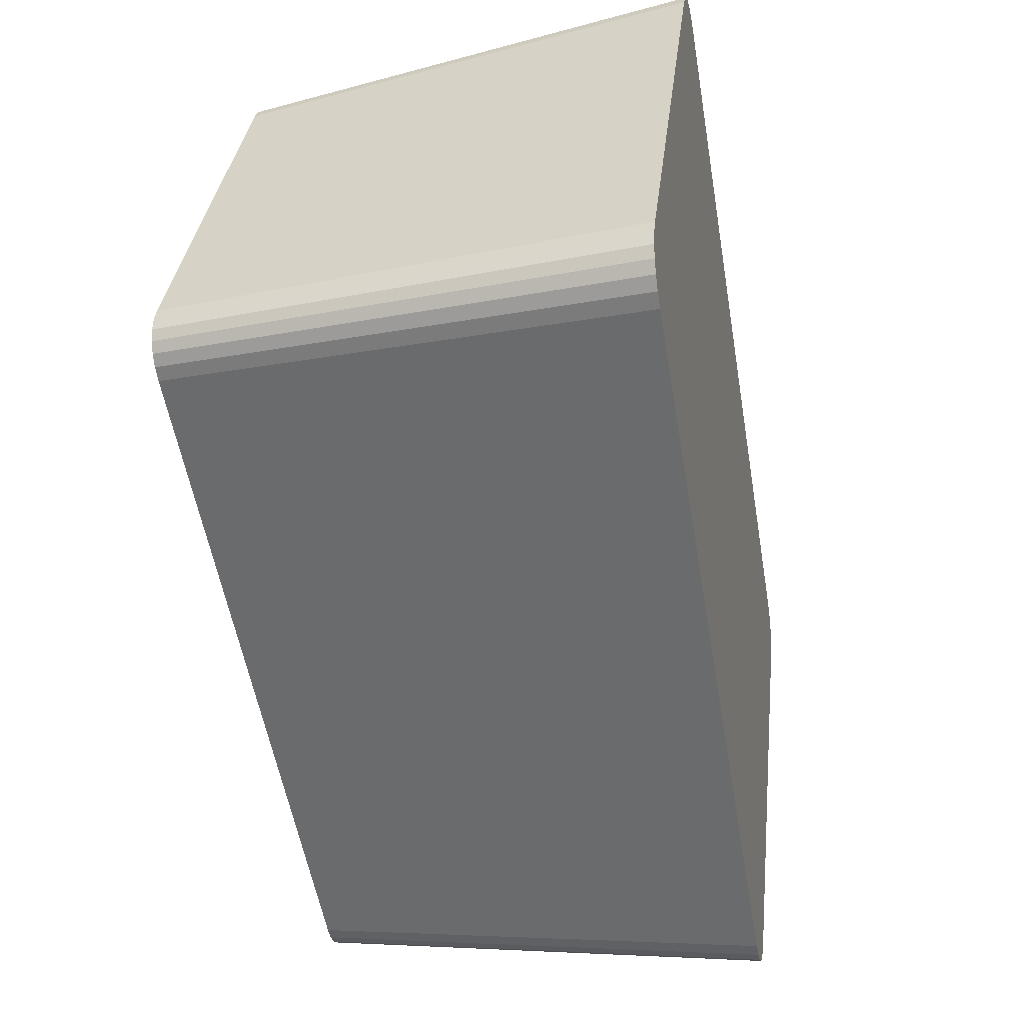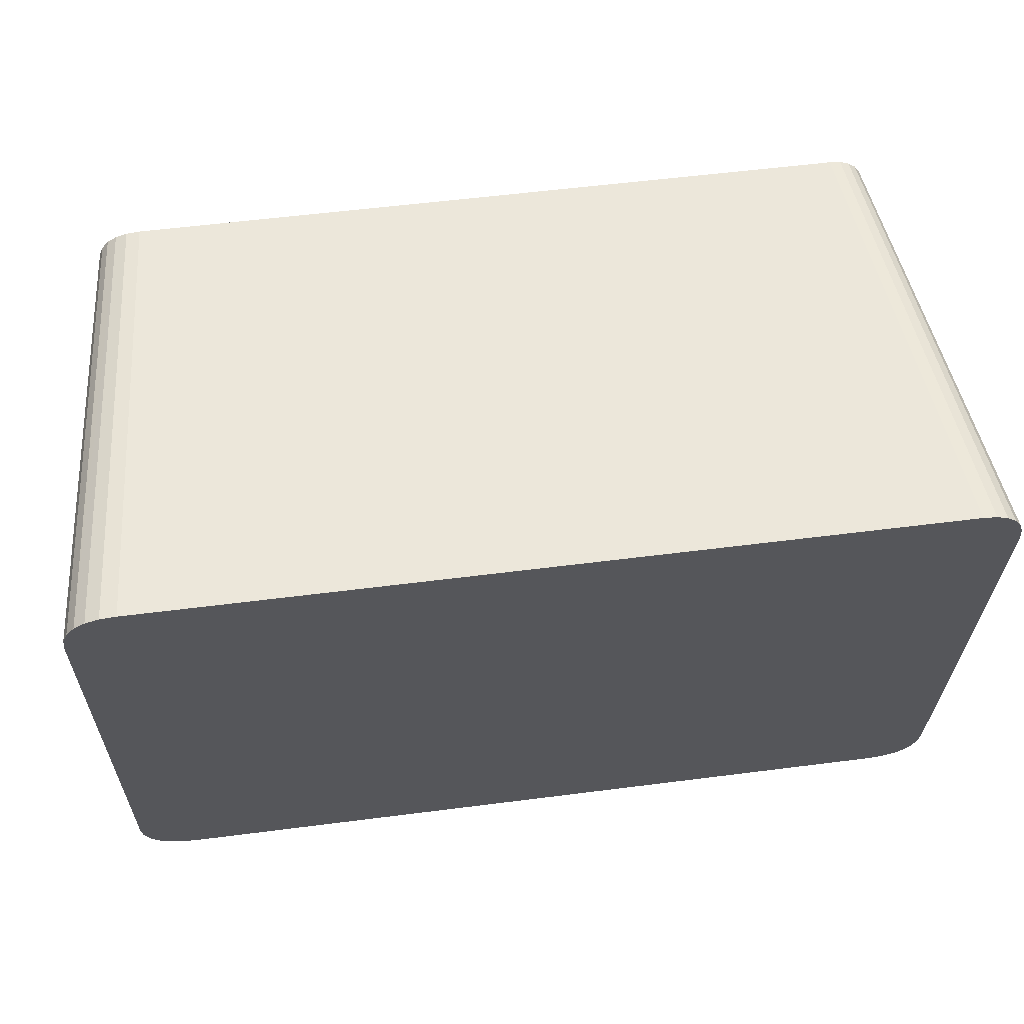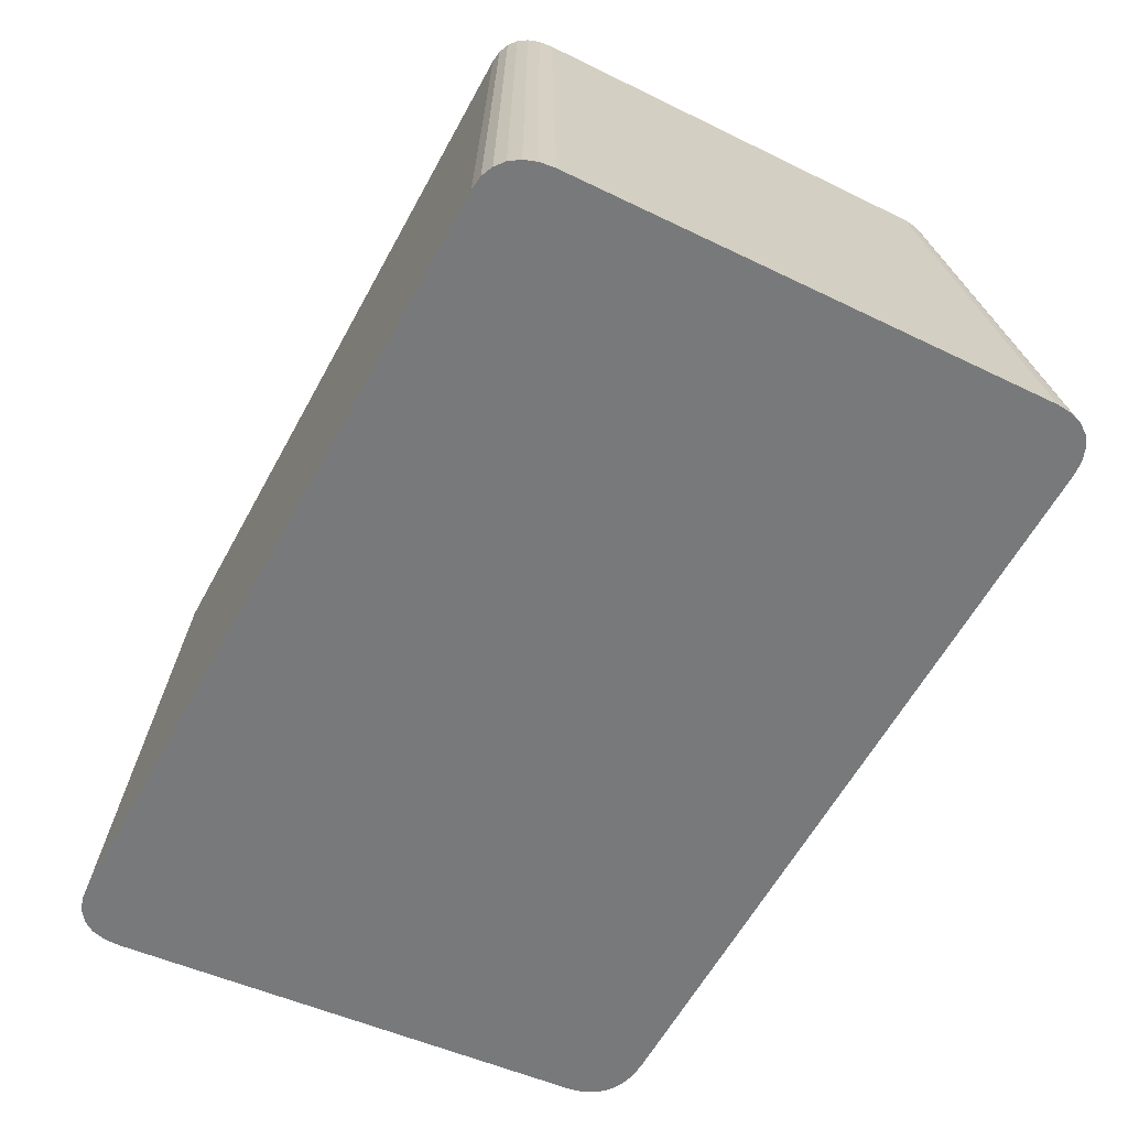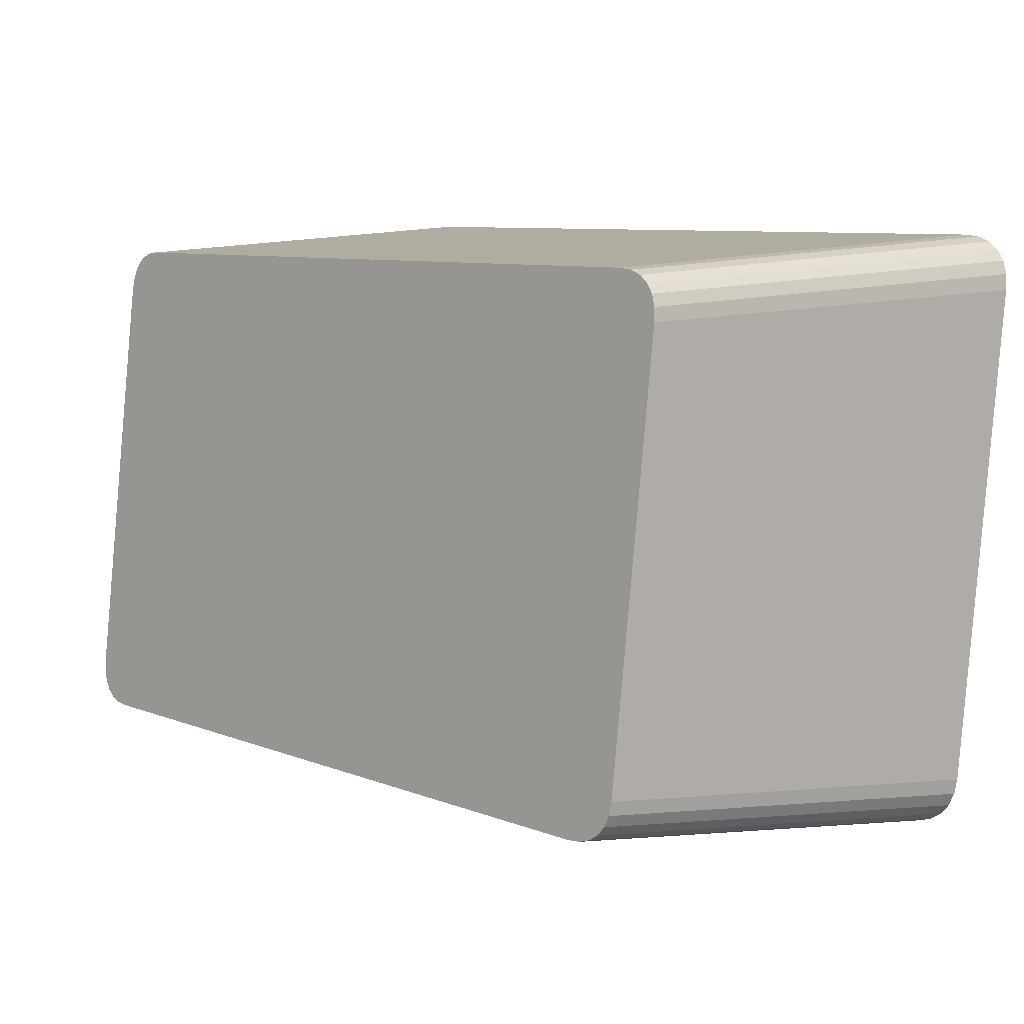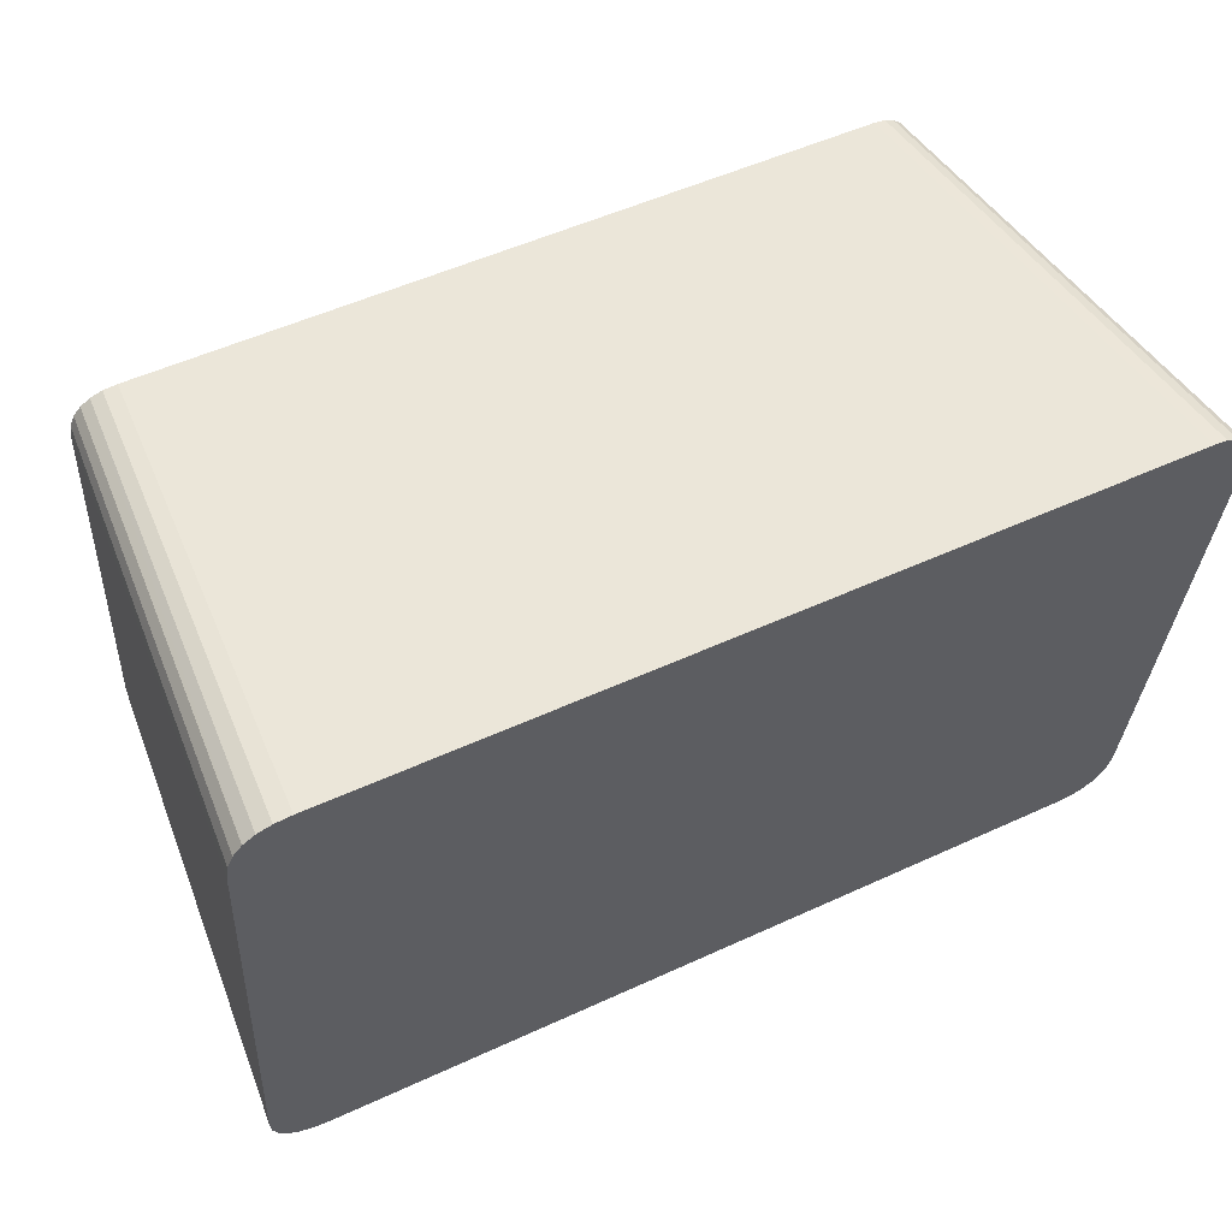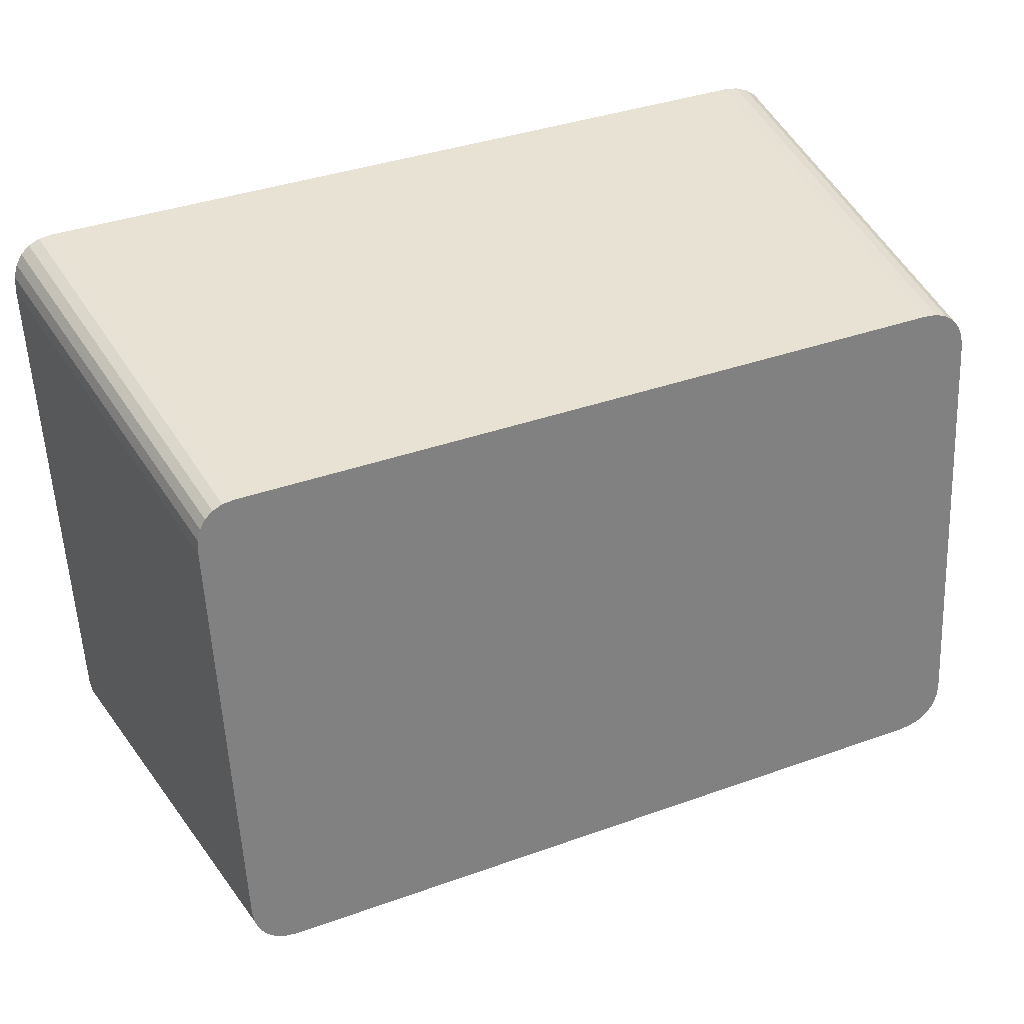
<metadata>
{"format":"obj","ext":"obj","renderer":"f3d","projection":"perspective","resolution":1024,"background":"white","views":[{"elev":-55.8,"azim":-80.2,"up":"+Z"},{"elev":55.7,"azim":-7.7,"up":"+Z"},{"elev":-60.5,"azim":61.5,"up":"+Y"},{"elev":8.4,"azim":-133.6,"up":"+Z"},{"elev":52.1,"azim":-26.5,"up":"+Z"},{"elev":37.8,"azim":155.5,"up":"+Z"}]}
</metadata>
<code>
o mesh74/mesh74-geometry#mesh74-geometry
v -0.005562 0.05372 0.2002
v -0.008298 0.001181 0.1925
v -0.01169 0.05372 0.2002
v 0.000513 0.001181 0.1925
v -0.01553 0.001181 0.1925
v 0.07394 0.0531 0.2054
v 0.001905 0.05372 0.2002
v 0.07877 0.000454 0.1986
v -0.01327 0.0537 0.2003
v 0.0101 0.001181 0.1925
v -0.01739 0.00116 0.1927
v 0.01003 0.05372 0.2002
v -0.01461 0.05364 0.2008
v 0.05713 0.001181 0.1925
v -0.01898 0.001096 0.1932
v 0.05561 0.05372 0.2002
v -0.0157 0.05356 0.2015
v 0.06583 0.001181 0.1925
v -0.02026 0.000995 0.1941
v 0.06298 0.05372 0.2002
v -0.01651 0.05344 0.2025
v 0.07287 0.001181 0.1925
v -0.02121 0.000856 0.1952
v 0.06894 0.05372 0.2002
v -0.01701 0.05329 0.2038
v 0.07859 0.000664 0.1969
v -0.0218 0.000684 0.1967
v 0.07379 0.05328 0.2039
v -0.01718 0.05312 0.2052
v 0.07457 0.001159 0.1927
v -0.02201 0.000481 0.1984
v 0.07039 0.0537 0.2004
v -0.01718 0.05235 0.2117
v 0.07805 0.000843 0.1954
v 0.07334 0.05343 0.2026
v -0.02201 -0.00043 0.2061
v 0.07877 -0.000467 0.2064
v 0.07394 0.05232 0.212
v 0.07602 0.001093 0.1932
v 0.07161 0.05364 0.2008
v -0.01718 0.05139 0.2199
v 0.07719 0.000987 0.1941
v 0.0726 0.05355 0.2016
v -0.02201 -0.00157 0.2157
v 0.07877 -0.001613 0.2161
v -0.01718 0.05032 0.2289
v -0.02201 -0.002825 0.2263
v 0.07394 0.05135 0.2202
v -0.008394 -0.006877 0.2606
v -0.01718 0.04926 0.2379
v -0.02201 -0.004083 0.237
v -0.005643 0.04689 0.2579
v 0.07877 -0.00287 0.2267
v 0.000647 -0.006877 0.2606
v -0.01576 -0.006877 0.2606
v -0.01718 0.04828 0.2461
v -0.02201 -0.005229 0.2467
v -0.01188 0.04689 0.2579
v 0.002018 0.04689 0.2579
v 0.07394 0.05028 0.2292
v -0.01756 -0.006854 0.2604
v -0.01718 0.0475 0.2527
v -0.02201 -0.006149 0.2544
v -0.01341 0.04691 0.2577
v 0.07877 -0.004126 0.2373
v 0.01049 -0.006877 0.2606
v 0.01036 0.04689 0.2579
v -0.01909 -0.006788 0.2598
v -0.01701 0.04732 0.2542
v -0.02181 -0.00636 0.2562
v -0.01471 0.04696 0.2573
v 0.07394 0.04922 0.2382
v -0.02033 -0.006682 0.2589
v -0.01653 0.04717 0.2555
v -0.02124 -0.006539 0.2577
v -0.01576 0.04705 0.2565
v 0.07877 -0.005265 0.247
v 0.05775 -0.006877 0.2606
v 0.05613 0.04689 0.2579
v 0.07394 0.04825 0.2464
v 0.07877 -0.006176 0.2547
v 0.06656 -0.006877 0.2606
v 0.0636 0.04689 0.2579
v 0.07394 0.04748 0.2529
v 0.07861 -0.006379 0.2564
v 0.07355 -0.006877 0.2606
v 0.06952 0.04689 0.2579
v 0.07381 0.04731 0.2543
v 0.07814 -0.006551 0.2578
v 0.07081 0.04691 0.2577
v 0.07341 0.04716 0.2556
v 0.07507 -0.006855 0.2604
v 0.07738 -0.00669 0.259
v 0.07277 0.04705 0.2565
v 0.07189 0.04696 0.2573
v 0.07635 -0.006792 0.2599
f 1 2 3
f 1 4 2
f 3 2 5
f 7 4 1
f 8 2 4
f 8 5 2
f 3 5 9
f 7 10 4
f 8 4 10
f 8 11 5
f 9 5 11
f 12 10 7
f 8 10 14
f 8 15 11
f 9 11 13
f 12 14 10
f 8 14 18
f 8 19 15
f 13 11 15
f 16 14 12
f 13 15 17
f 16 18 14
f 8 18 22
f 8 23 19
f 17 15 19
f 20 18 16
f 19 21 17
f 20 22 18
f 8 22 26
f 8 27 23
f 19 23 21
f 24 22 20
f 23 25 21
f 26 22 30
f 26 28 8
f 8 31 27
f 23 27 25
f 8 28 6
f 24 30 22
f 27 29 25
f 26 30 34
f 26 35 28
f 8 36 31
f 27 31 29
f 8 6 37
f 24 32 30
f 31 33 29
f 34 30 39
f 34 35 26
f 37 36 8
f 31 36 33
f 6 38 37
f 32 39 30
f 34 39 42
f 34 43 35
f 37 44 36
f 36 41 33
f 37 38 45
f 32 40 39
f 40 42 39
f 42 43 34
f 37 47 44
f 36 44 41
f 38 48 45
f 45 49 37
f 40 43 42
f 44 46 41
f 37 51 47
f 44 47 46
f 45 48 53
f 45 54 49
f 37 49 55
f 47 50 46
f 37 57 51
f 47 51 50
f 48 60 53
f 53 54 45
f 59 49 54
f 52 55 49
f 37 55 61
f 51 56 50
f 37 63 57
f 51 57 56
f 58 55 52
f 52 49 59
f 53 60 65
f 53 66 54
f 59 54 67
f 58 61 55
f 37 61 68
f 56 57 62
f 37 70 63
f 57 63 62
f 64 61 58
f 60 72 65
f 65 66 53
f 67 54 66
f 64 68 61
f 37 68 73
f 62 63 69
f 37 75 70
f 69 63 70
f 71 68 64
f 65 72 77
f 65 78 66
f 67 66 79
f 71 73 68
f 37 73 75
f 69 70 74
f 74 70 75
f 76 73 71
f 72 80 77
f 77 78 65
f 79 66 78
f 76 75 73
f 74 75 76
f 80 81 77
f 77 82 78
f 79 78 83
f 80 84 81
f 81 82 77
f 83 78 82
f 84 85 81
f 81 86 82
f 83 82 87
f 84 88 85
f 81 85 86
f 87 82 86
f 88 89 85
f 85 89 86
f 90 87 86
f 88 91 89
f 89 92 86
f 90 86 92
f 91 93 89
f 89 93 92
f 95 90 92
f 91 94 93
f 93 96 92
f 95 92 96
f 94 96 93
f 94 95 96
f 3 2 1
f 2 4 1
f 5 2 3
f 3 1 6
f 1 4 7
f 4 2 8
f 2 5 8
f 9 5 3
f 1 7 6
f 9 3 6
f 4 10 7
f 10 4 8
f 5 11 8
f 11 5 9
f 7 12 6
f 13 9 6
f 7 10 12
f 14 10 8
f 11 15 8
f 13 11 9
f 12 16 6
f 17 13 6
f 10 14 12
f 18 14 8
f 15 19 8
f 15 11 13
f 16 20 6
f 12 14 16
f 17 15 13
f 21 17 6
f 14 18 16
f 22 18 8
f 19 23 8
f 19 15 17
f 20 24 6
f 16 18 20
f 17 21 19
f 25 21 6
f 18 22 20
f 26 22 8
f 23 27 8
f 21 23 19
f 24 28 6
f 20 22 24
f 21 25 23
f 29 25 6
f 30 22 26
f 8 28 26
f 27 31 8
f 25 27 23
f 6 28 8
f 24 32 28
f 22 30 24
f 25 29 27
f 33 29 6
f 34 30 26
f 28 35 26
f 31 36 8
f 29 31 27
f 37 6 8
f 32 35 28
f 30 32 24
f 29 33 31
f 38 33 6
f 39 30 34
f 26 35 34
f 8 36 37
f 33 36 31
f 37 38 6
f 32 40 35
f 30 39 32
f 41 33 38
f 42 39 34
f 35 43 34
f 36 44 37
f 33 41 36
f 45 38 37
f 40 43 35
f 39 40 32
f 46 41 38
f 39 42 40
f 34 43 42
f 44 47 37
f 41 44 36
f 45 48 38
f 37 49 45
f 42 43 40
f 41 46 44
f 50 46 38
f 47 51 37
f 46 47 44
f 48 52 38
f 53 48 45
f 49 54 45
f 55 49 37
f 46 50 47
f 56 50 38
f 51 57 37
f 50 51 47
f 52 58 38
f 59 52 48
f 53 60 48
f 45 54 53
f 54 49 59
f 49 55 52
f 61 55 37
f 50 56 51
f 62 56 38
f 57 63 37
f 56 57 51
f 58 64 38
f 52 55 58
f 59 49 52
f 60 59 48
f 65 60 53
f 54 66 53
f 67 54 59
f 55 61 58
f 68 61 37
f 62 57 56
f 69 62 38
f 63 70 37
f 62 63 57
f 64 71 38
f 58 61 64
f 67 59 60
f 65 72 60
f 53 66 65
f 66 54 67
f 61 68 64
f 73 68 37
f 69 63 62
f 74 69 38
f 70 75 37
f 70 63 69
f 71 76 38
f 64 68 71
f 72 67 60
f 77 72 65
f 66 78 65
f 79 66 67
f 68 73 71
f 75 73 37
f 74 70 69
f 76 74 38
f 75 70 74
f 71 73 76
f 79 67 72
f 77 80 72
f 65 78 77
f 78 66 79
f 73 75 76
f 76 75 74
f 80 79 72
f 77 81 80
f 78 82 77
f 83 78 79
f 83 79 80
f 81 84 80
f 77 82 81
f 82 78 83
f 84 83 80
f 81 85 84
f 82 86 81
f 87 82 83
f 87 83 84
f 85 88 84
f 86 85 81
f 86 82 87
f 88 87 84
f 85 89 88
f 86 89 85
f 86 87 90
f 91 87 88
f 89 91 88
f 86 92 89
f 90 87 91
f 92 86 90
f 89 93 91
f 92 93 89
f 94 90 91
f 92 90 95
f 93 94 91
f 92 96 93
f 95 90 94
f 96 92 95
f 93 96 94
f 96 95 94
f 6 1 3
f 6 7 1
f 6 3 9
f 6 12 7
f 6 9 13
f 6 16 12
f 6 13 17
f 6 20 16
f 6 17 21
f 6 24 20
f 6 21 25
f 6 28 24
f 6 25 29
f 28 32 24
f 6 29 33
f 28 35 32
f 6 33 38
f 35 40 32
f 38 33 41
f 35 43 40
f 38 41 46
f 38 46 50
f 38 52 48
f 38 50 56
f 38 58 52
f 48 52 59
f 38 56 62
f 38 64 58
f 48 59 60
f 38 62 69
f 38 71 64
f 60 59 67
f 38 69 74
f 38 76 71
f 60 67 72
f 38 74 76
f 72 67 79
f 72 79 80
f 80 79 83
f 80 83 84
f 84 83 87
f 84 87 88
f 88 87 91
f 91 87 90
f 91 90 94
f 94 90 95

</code>
